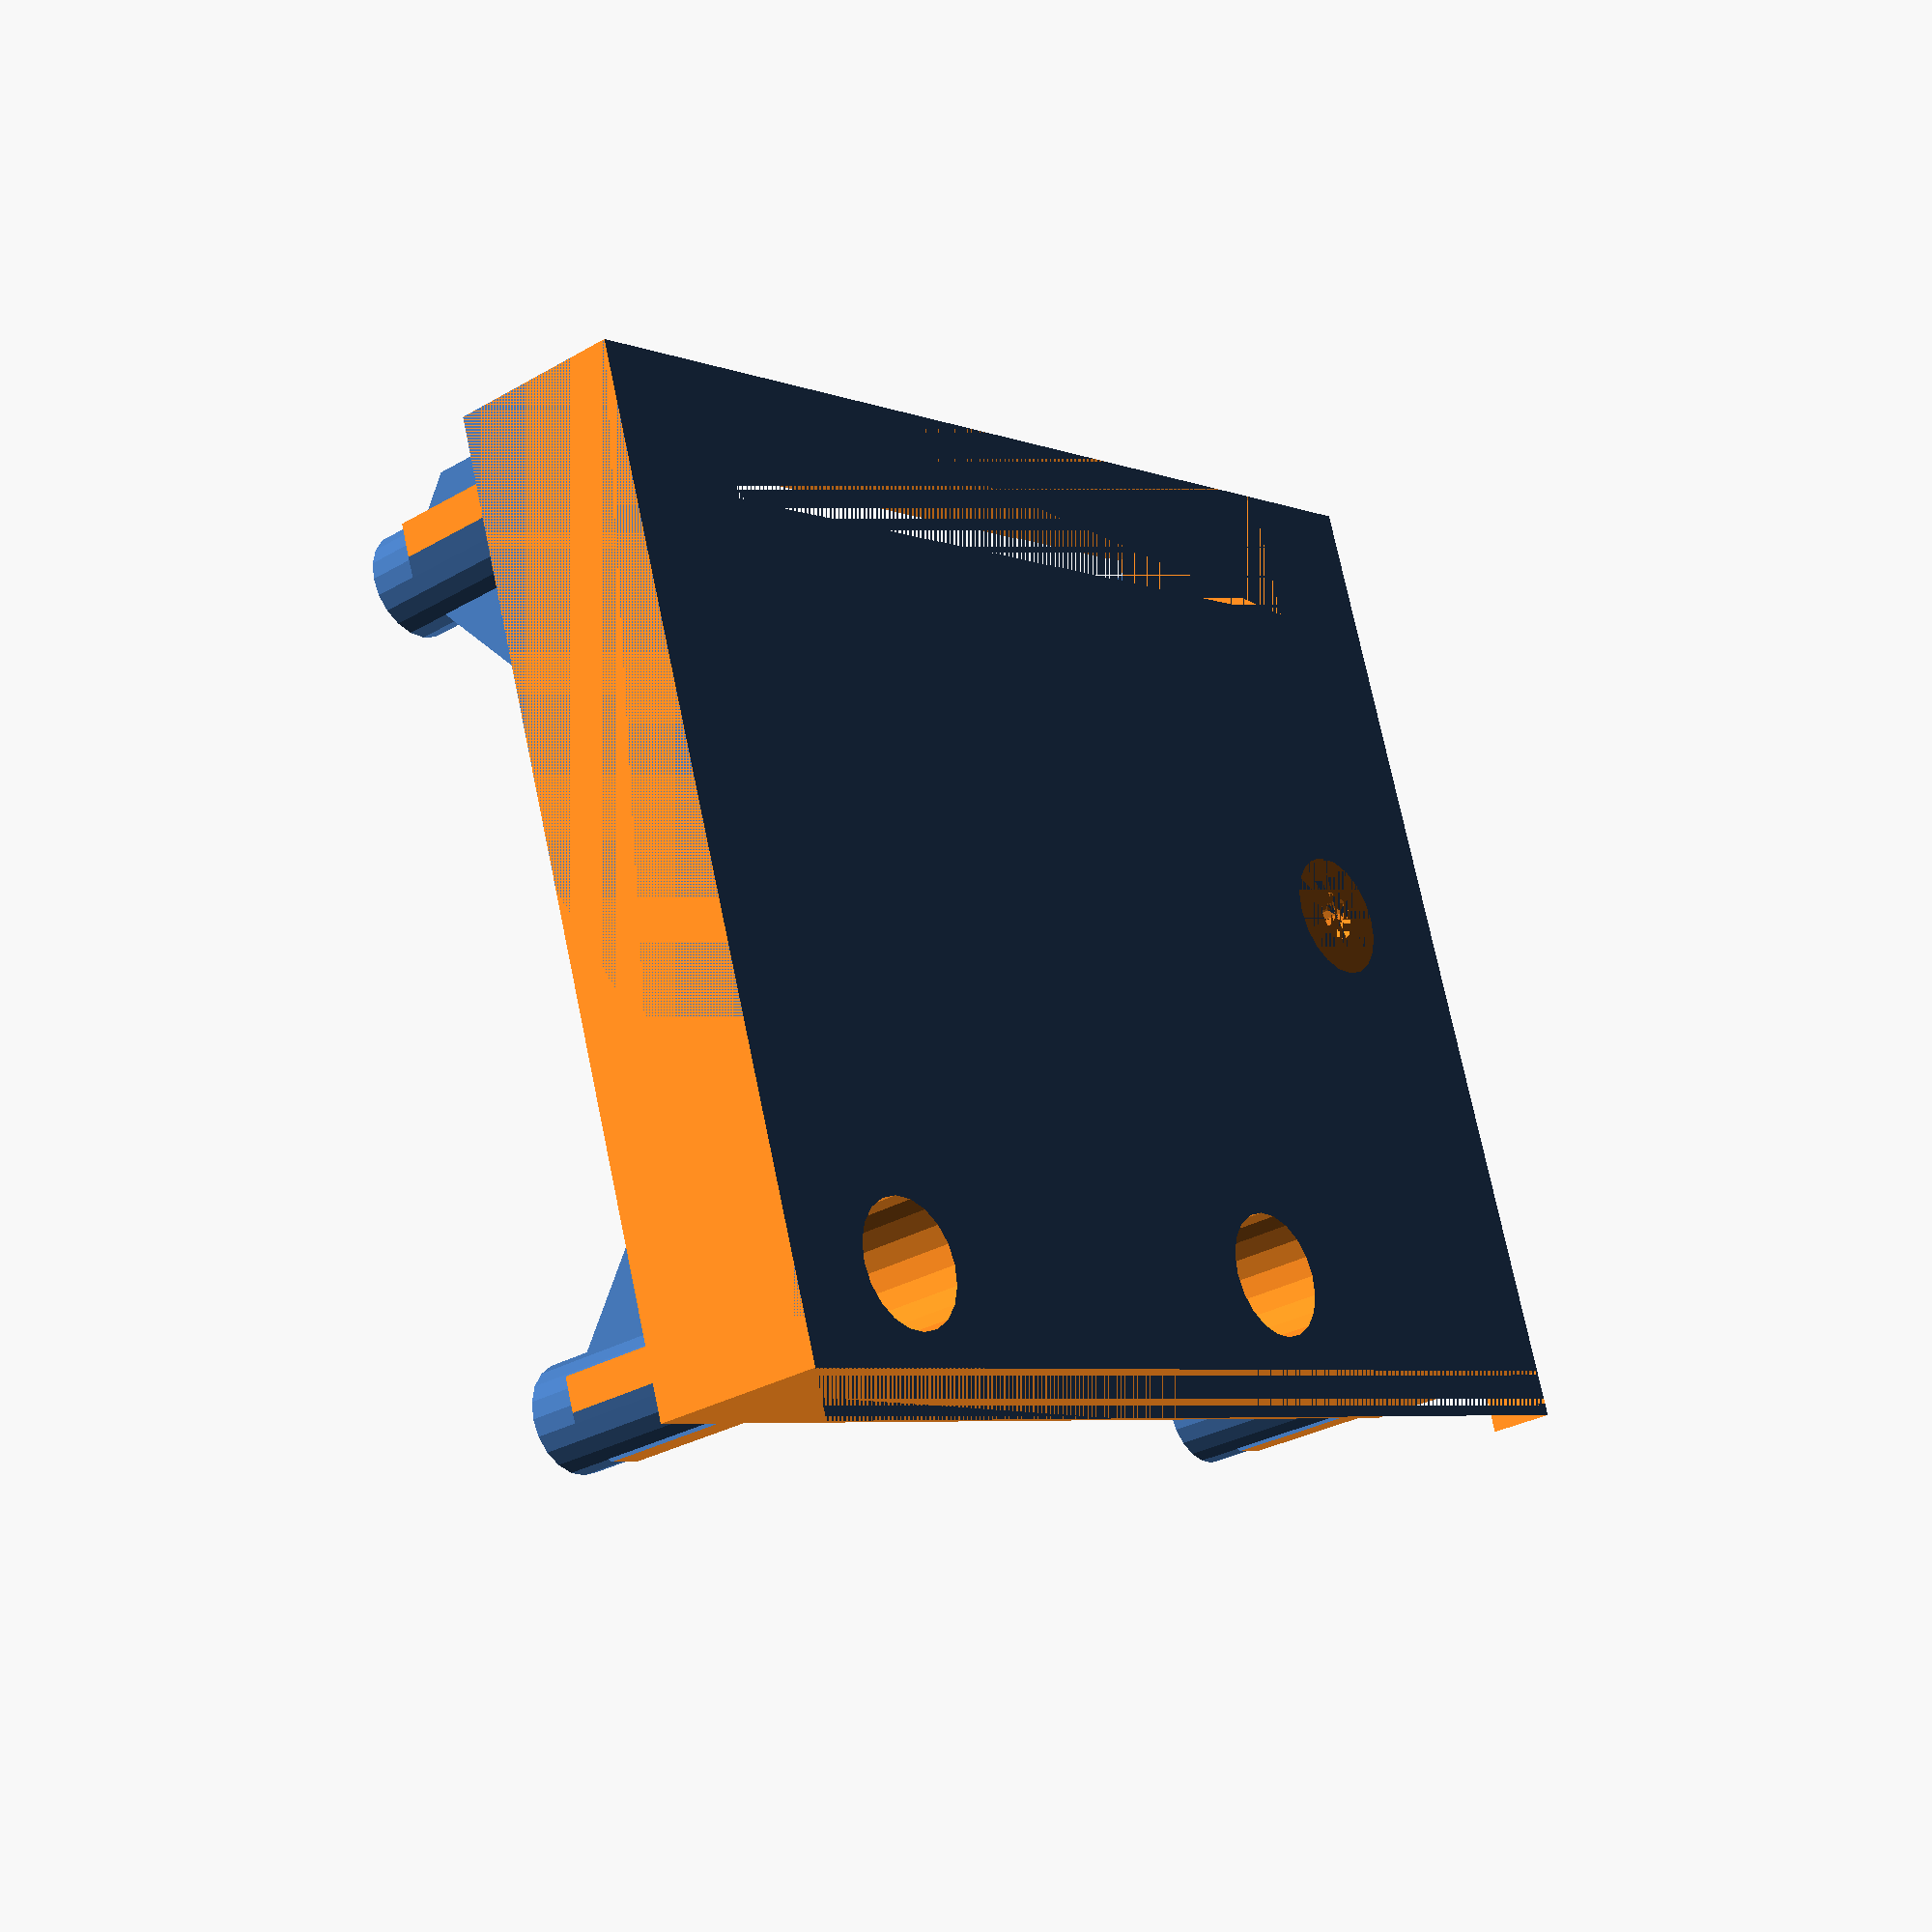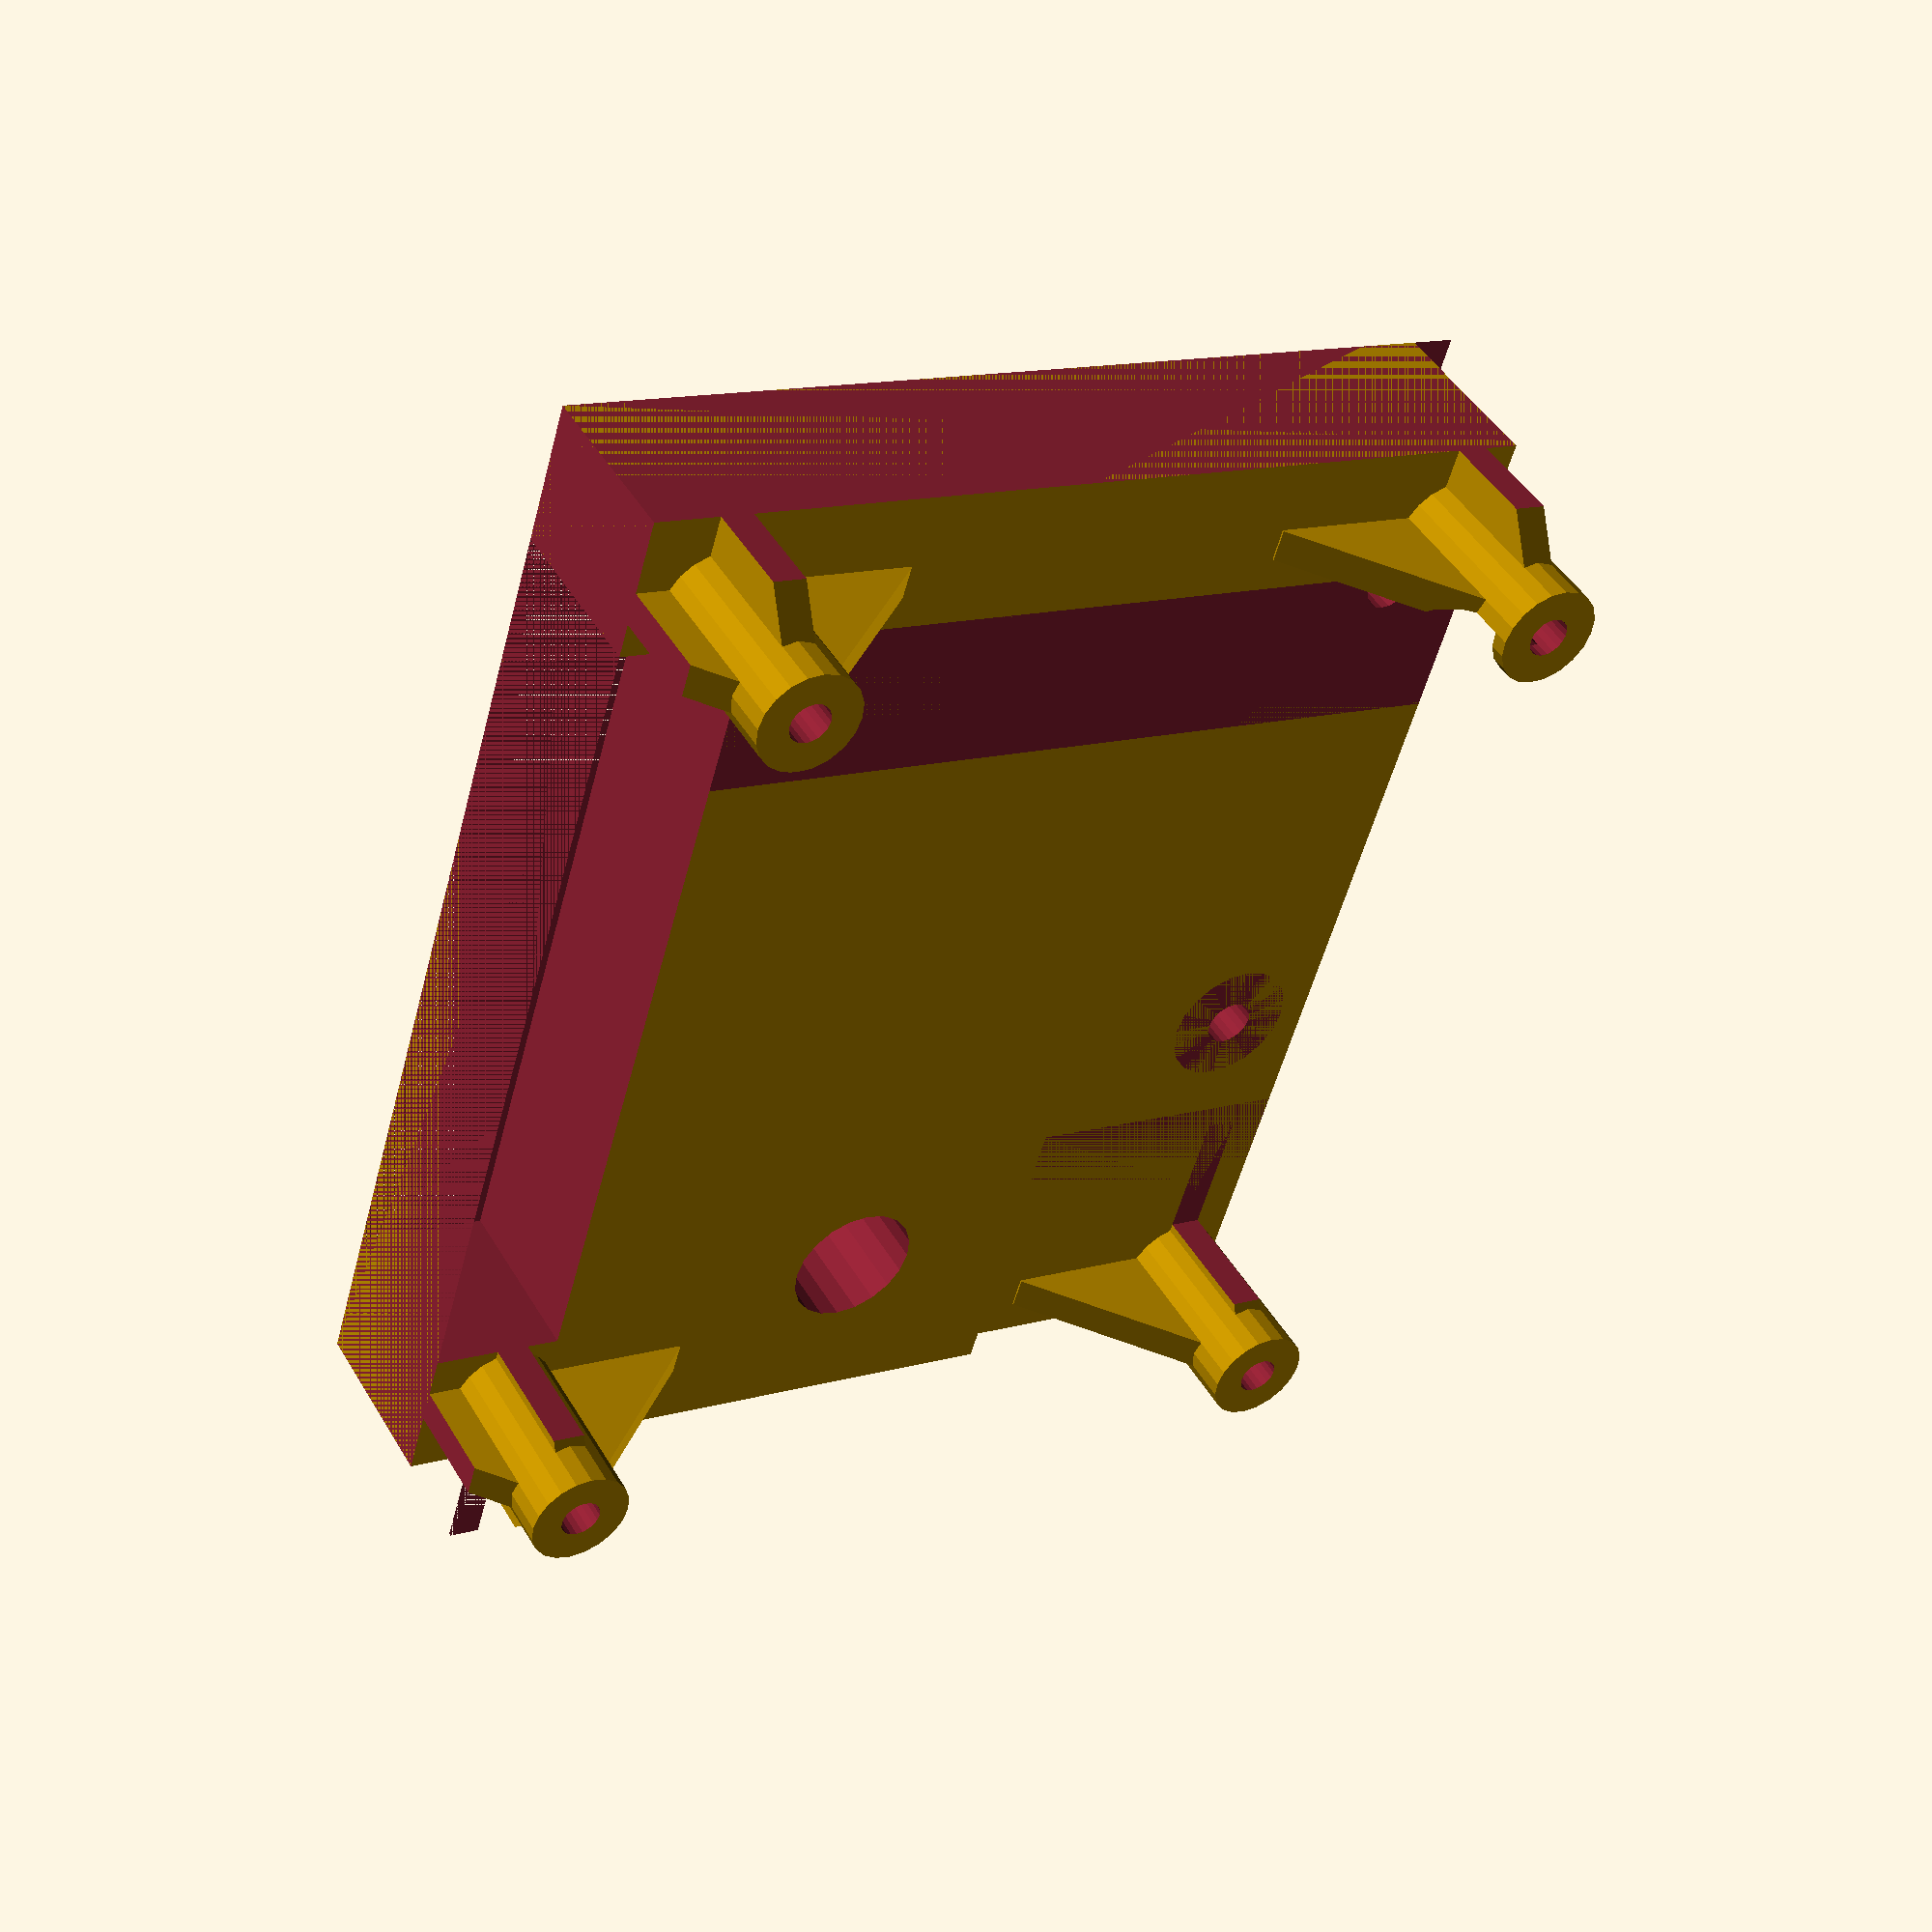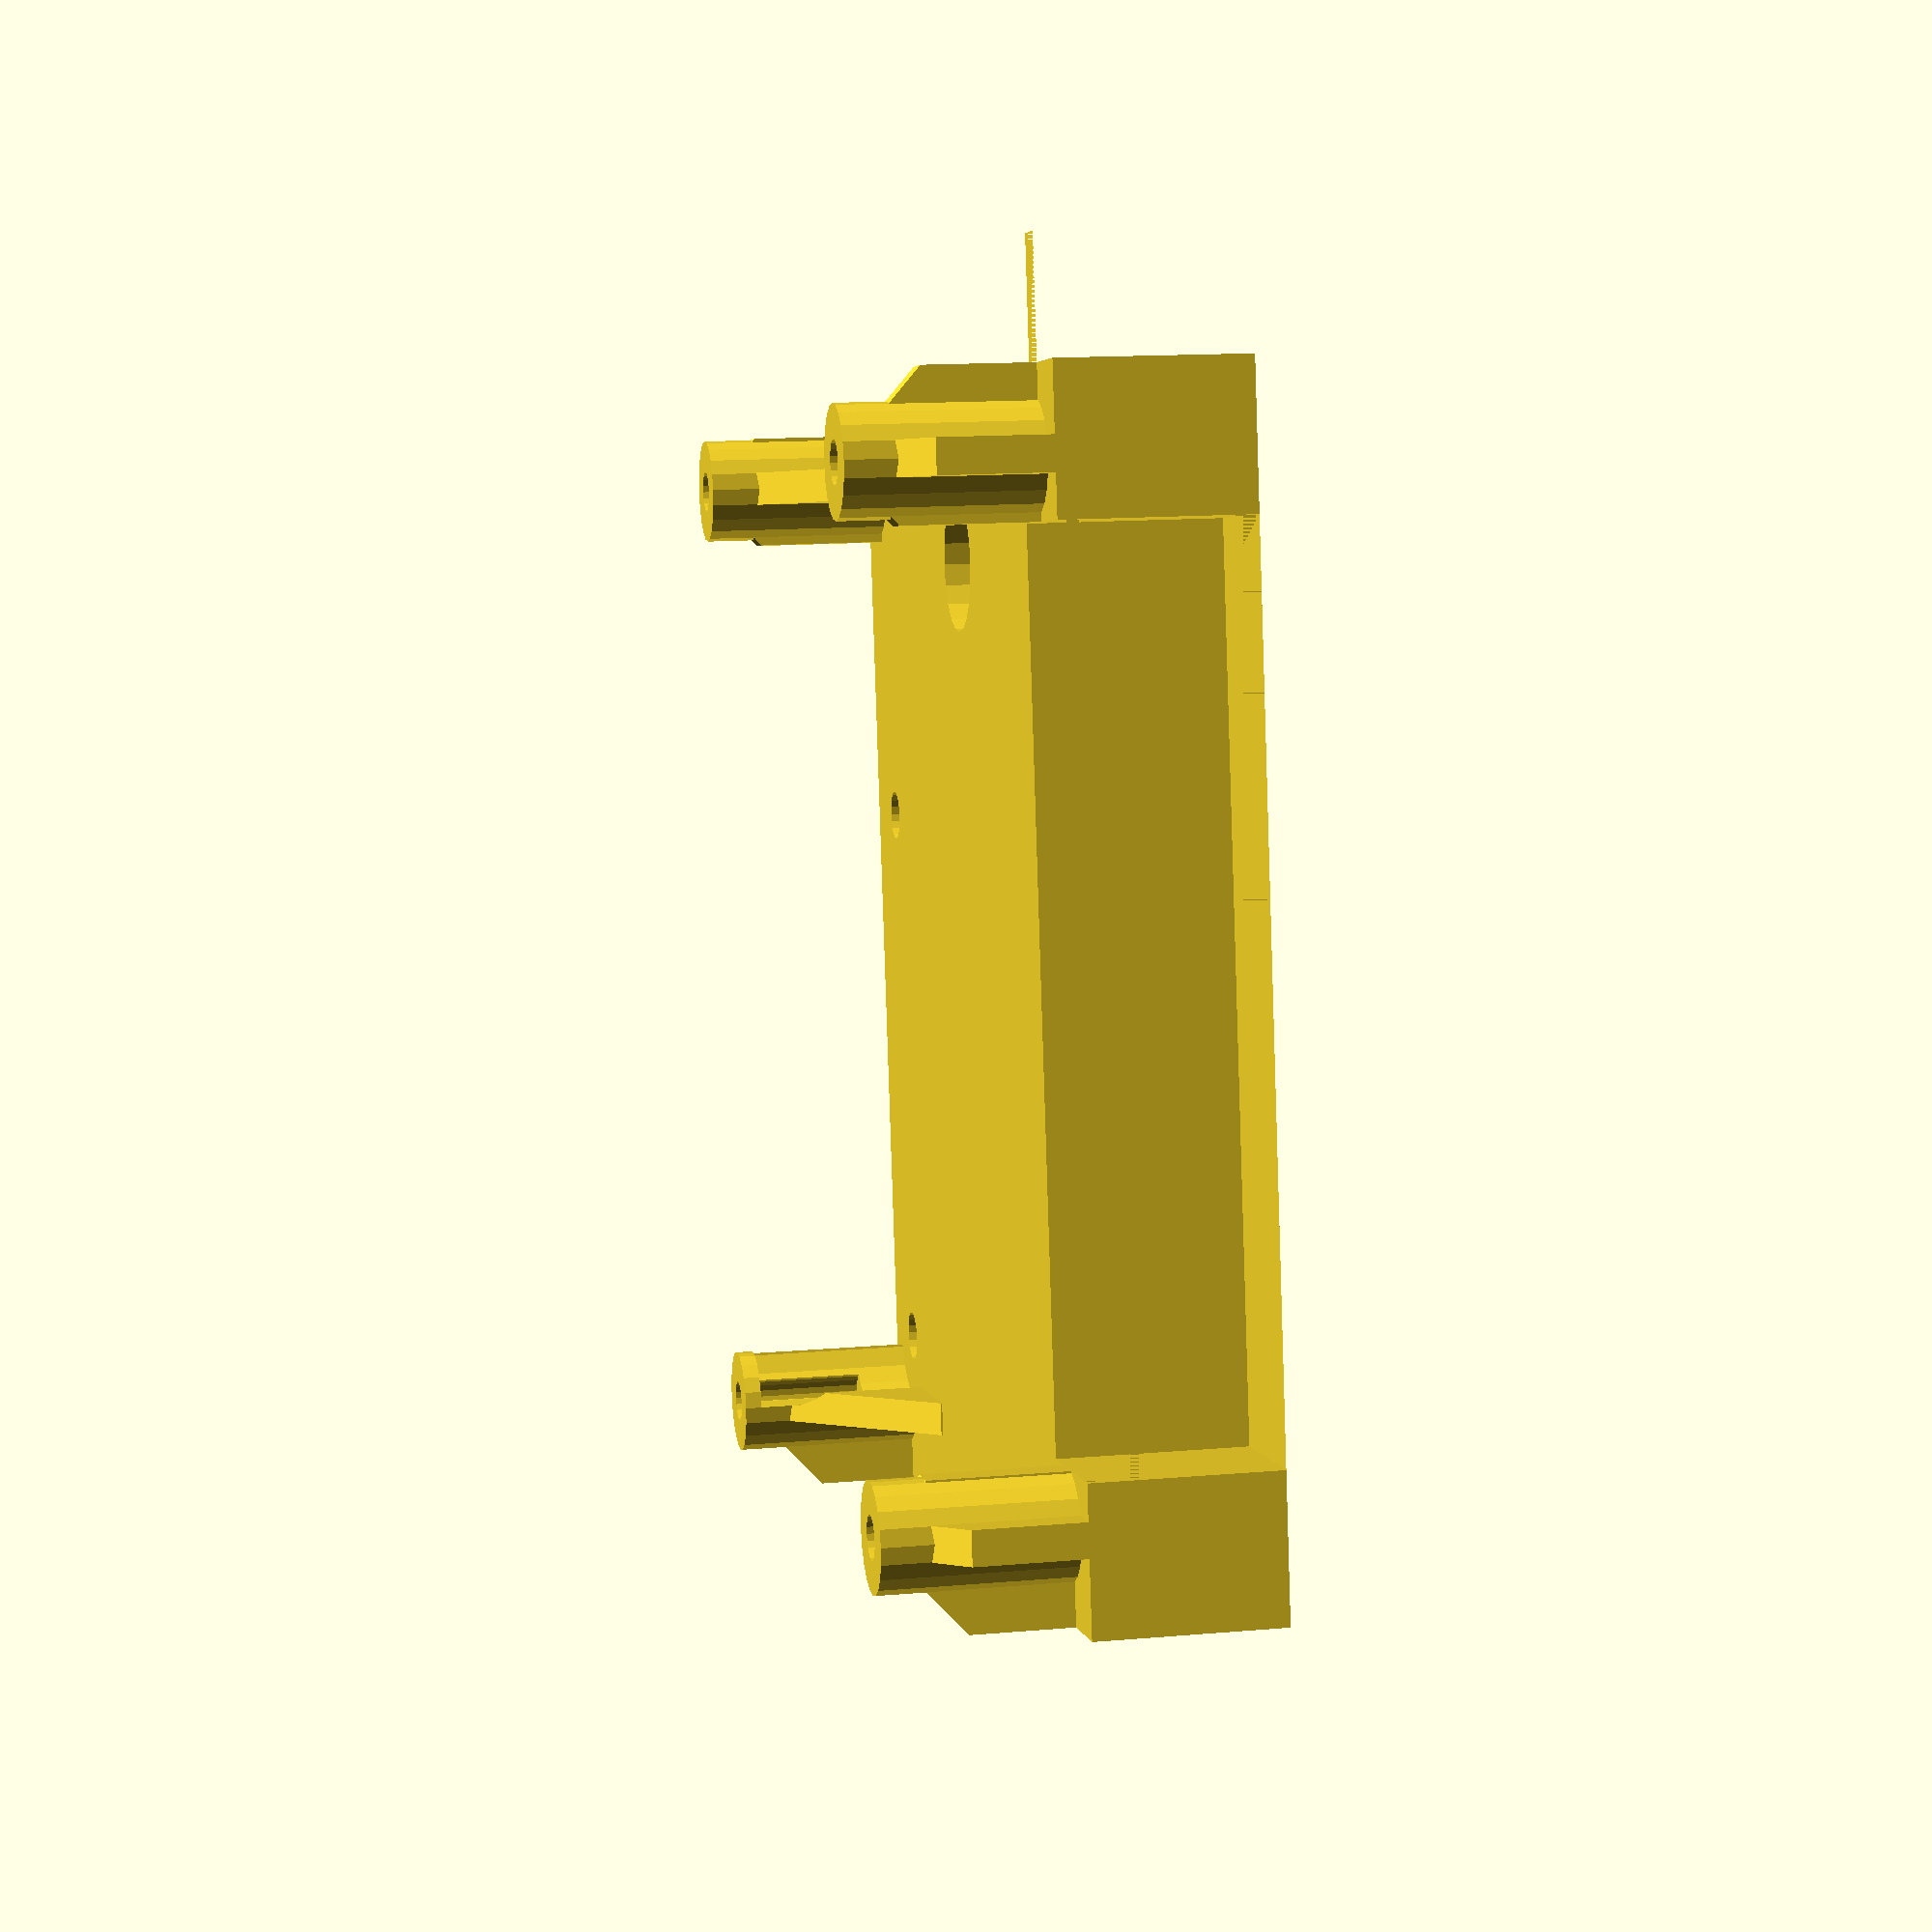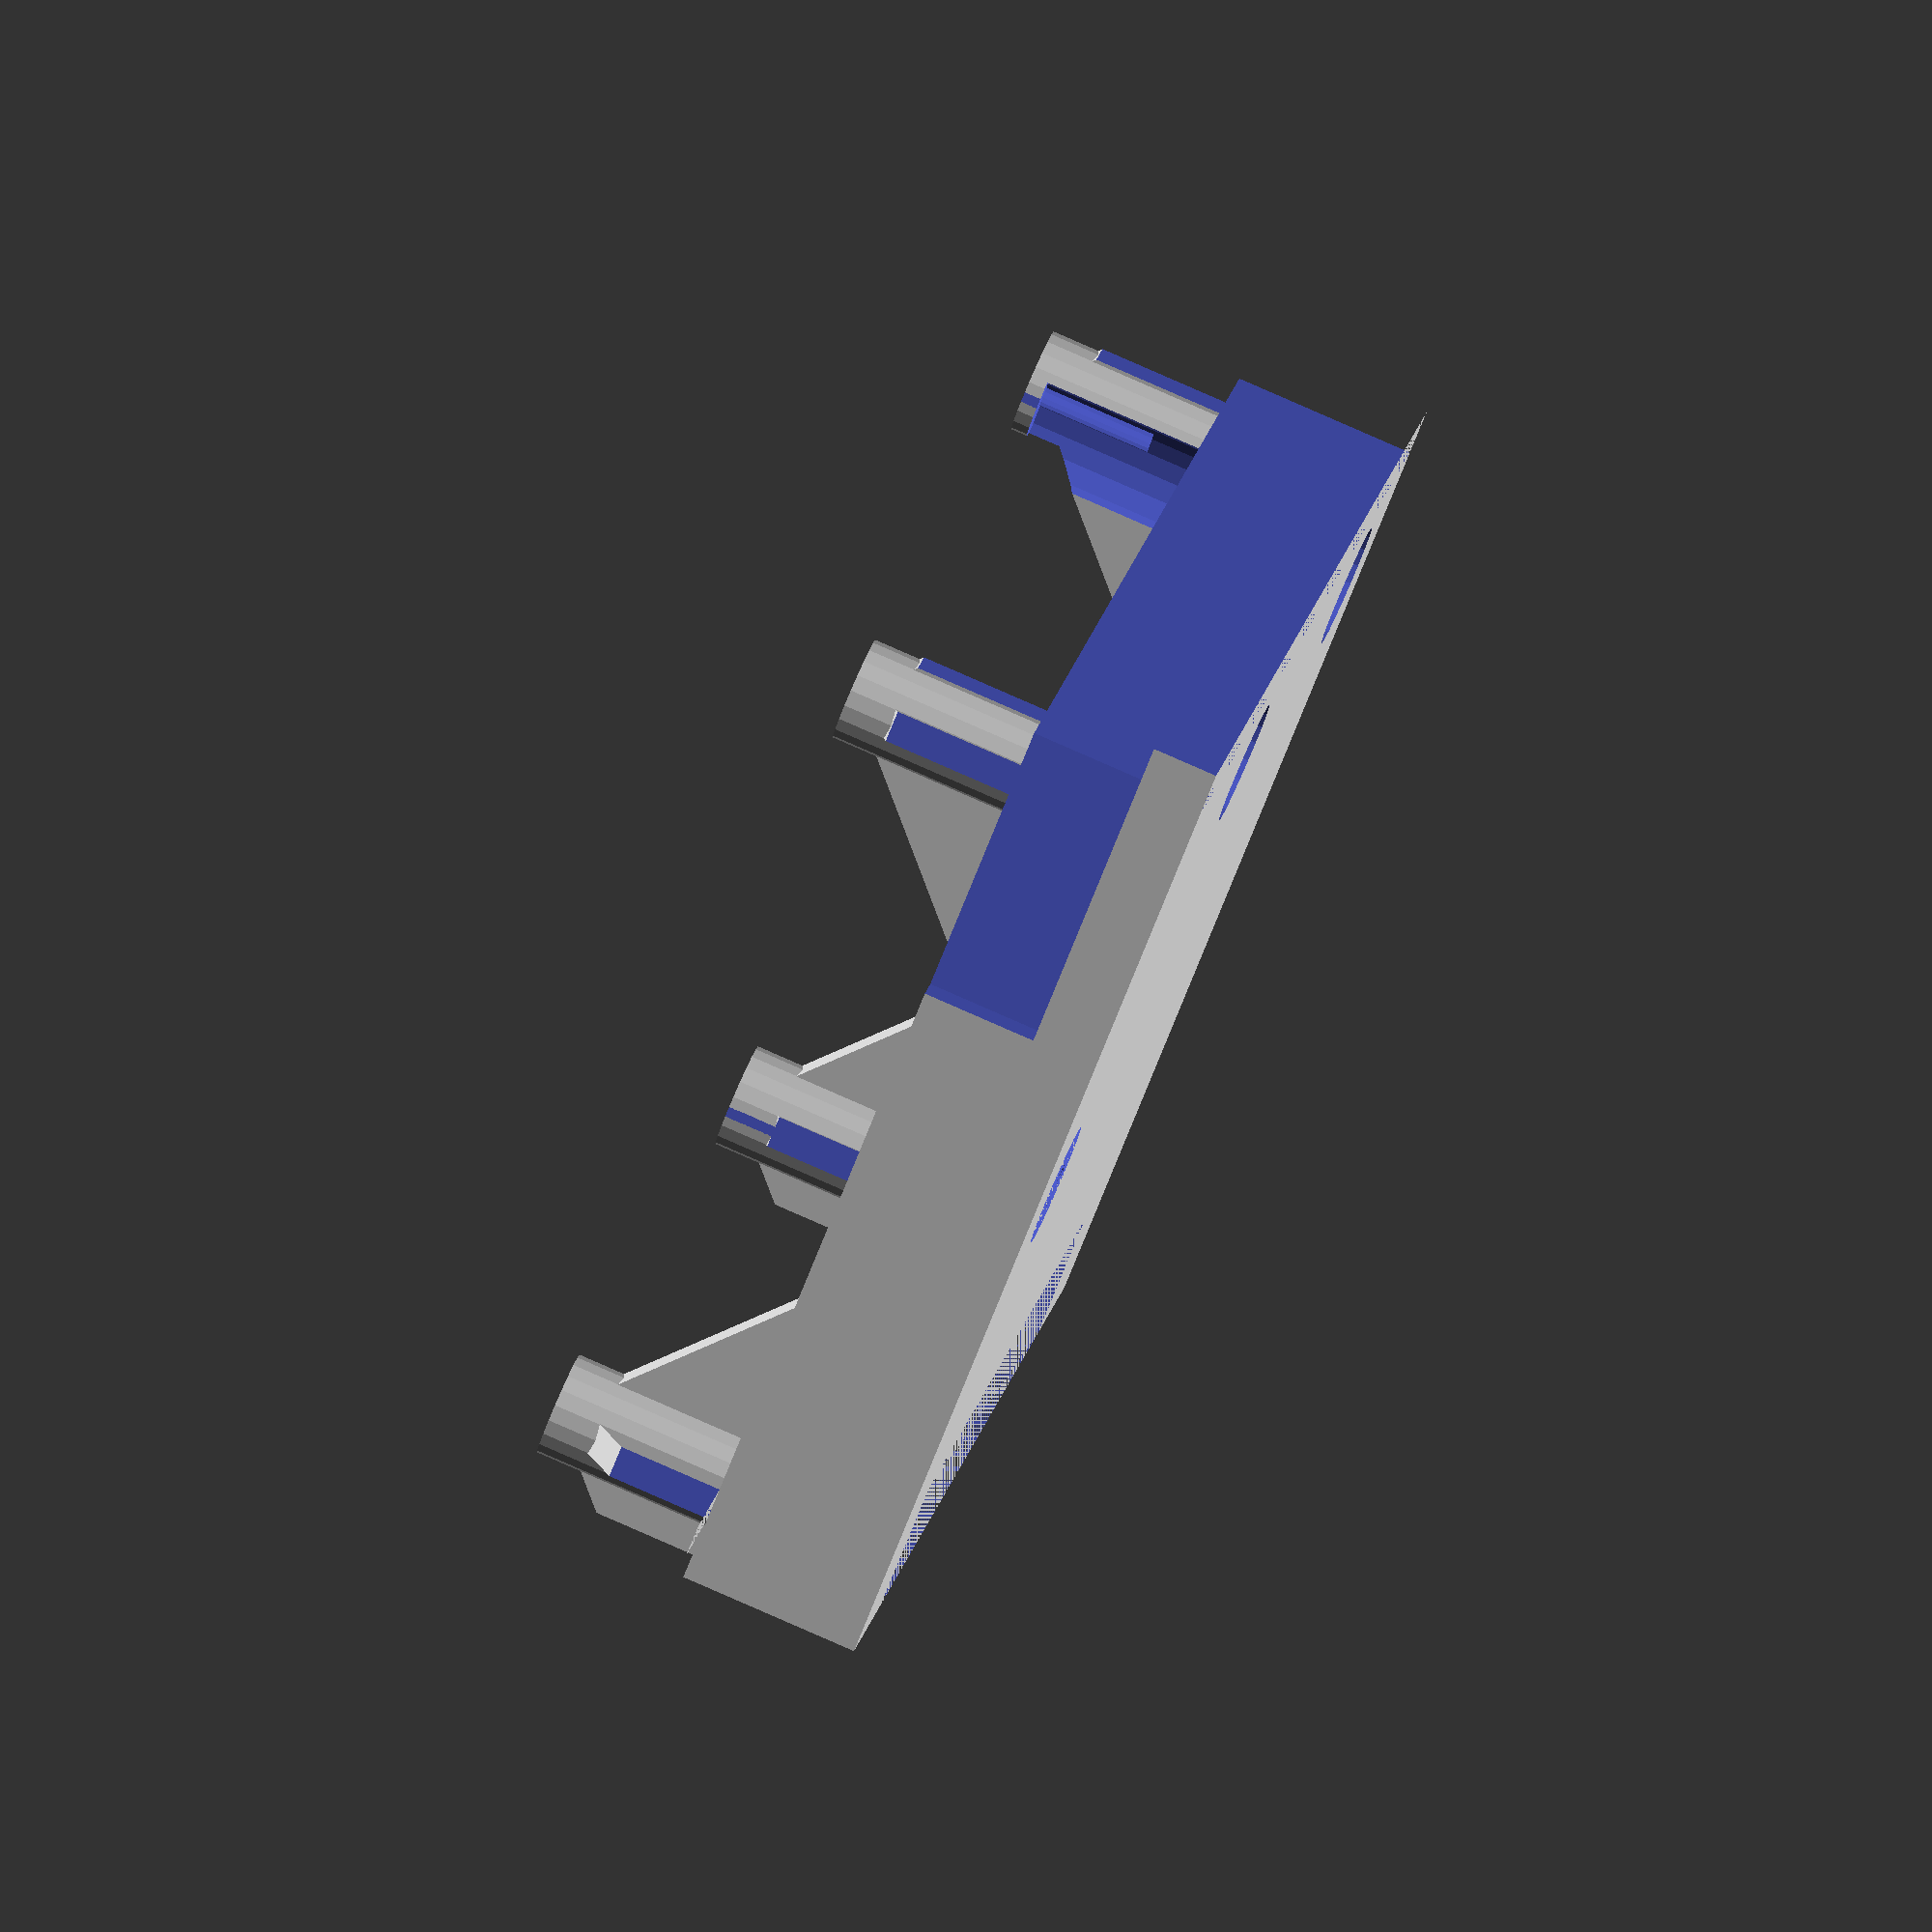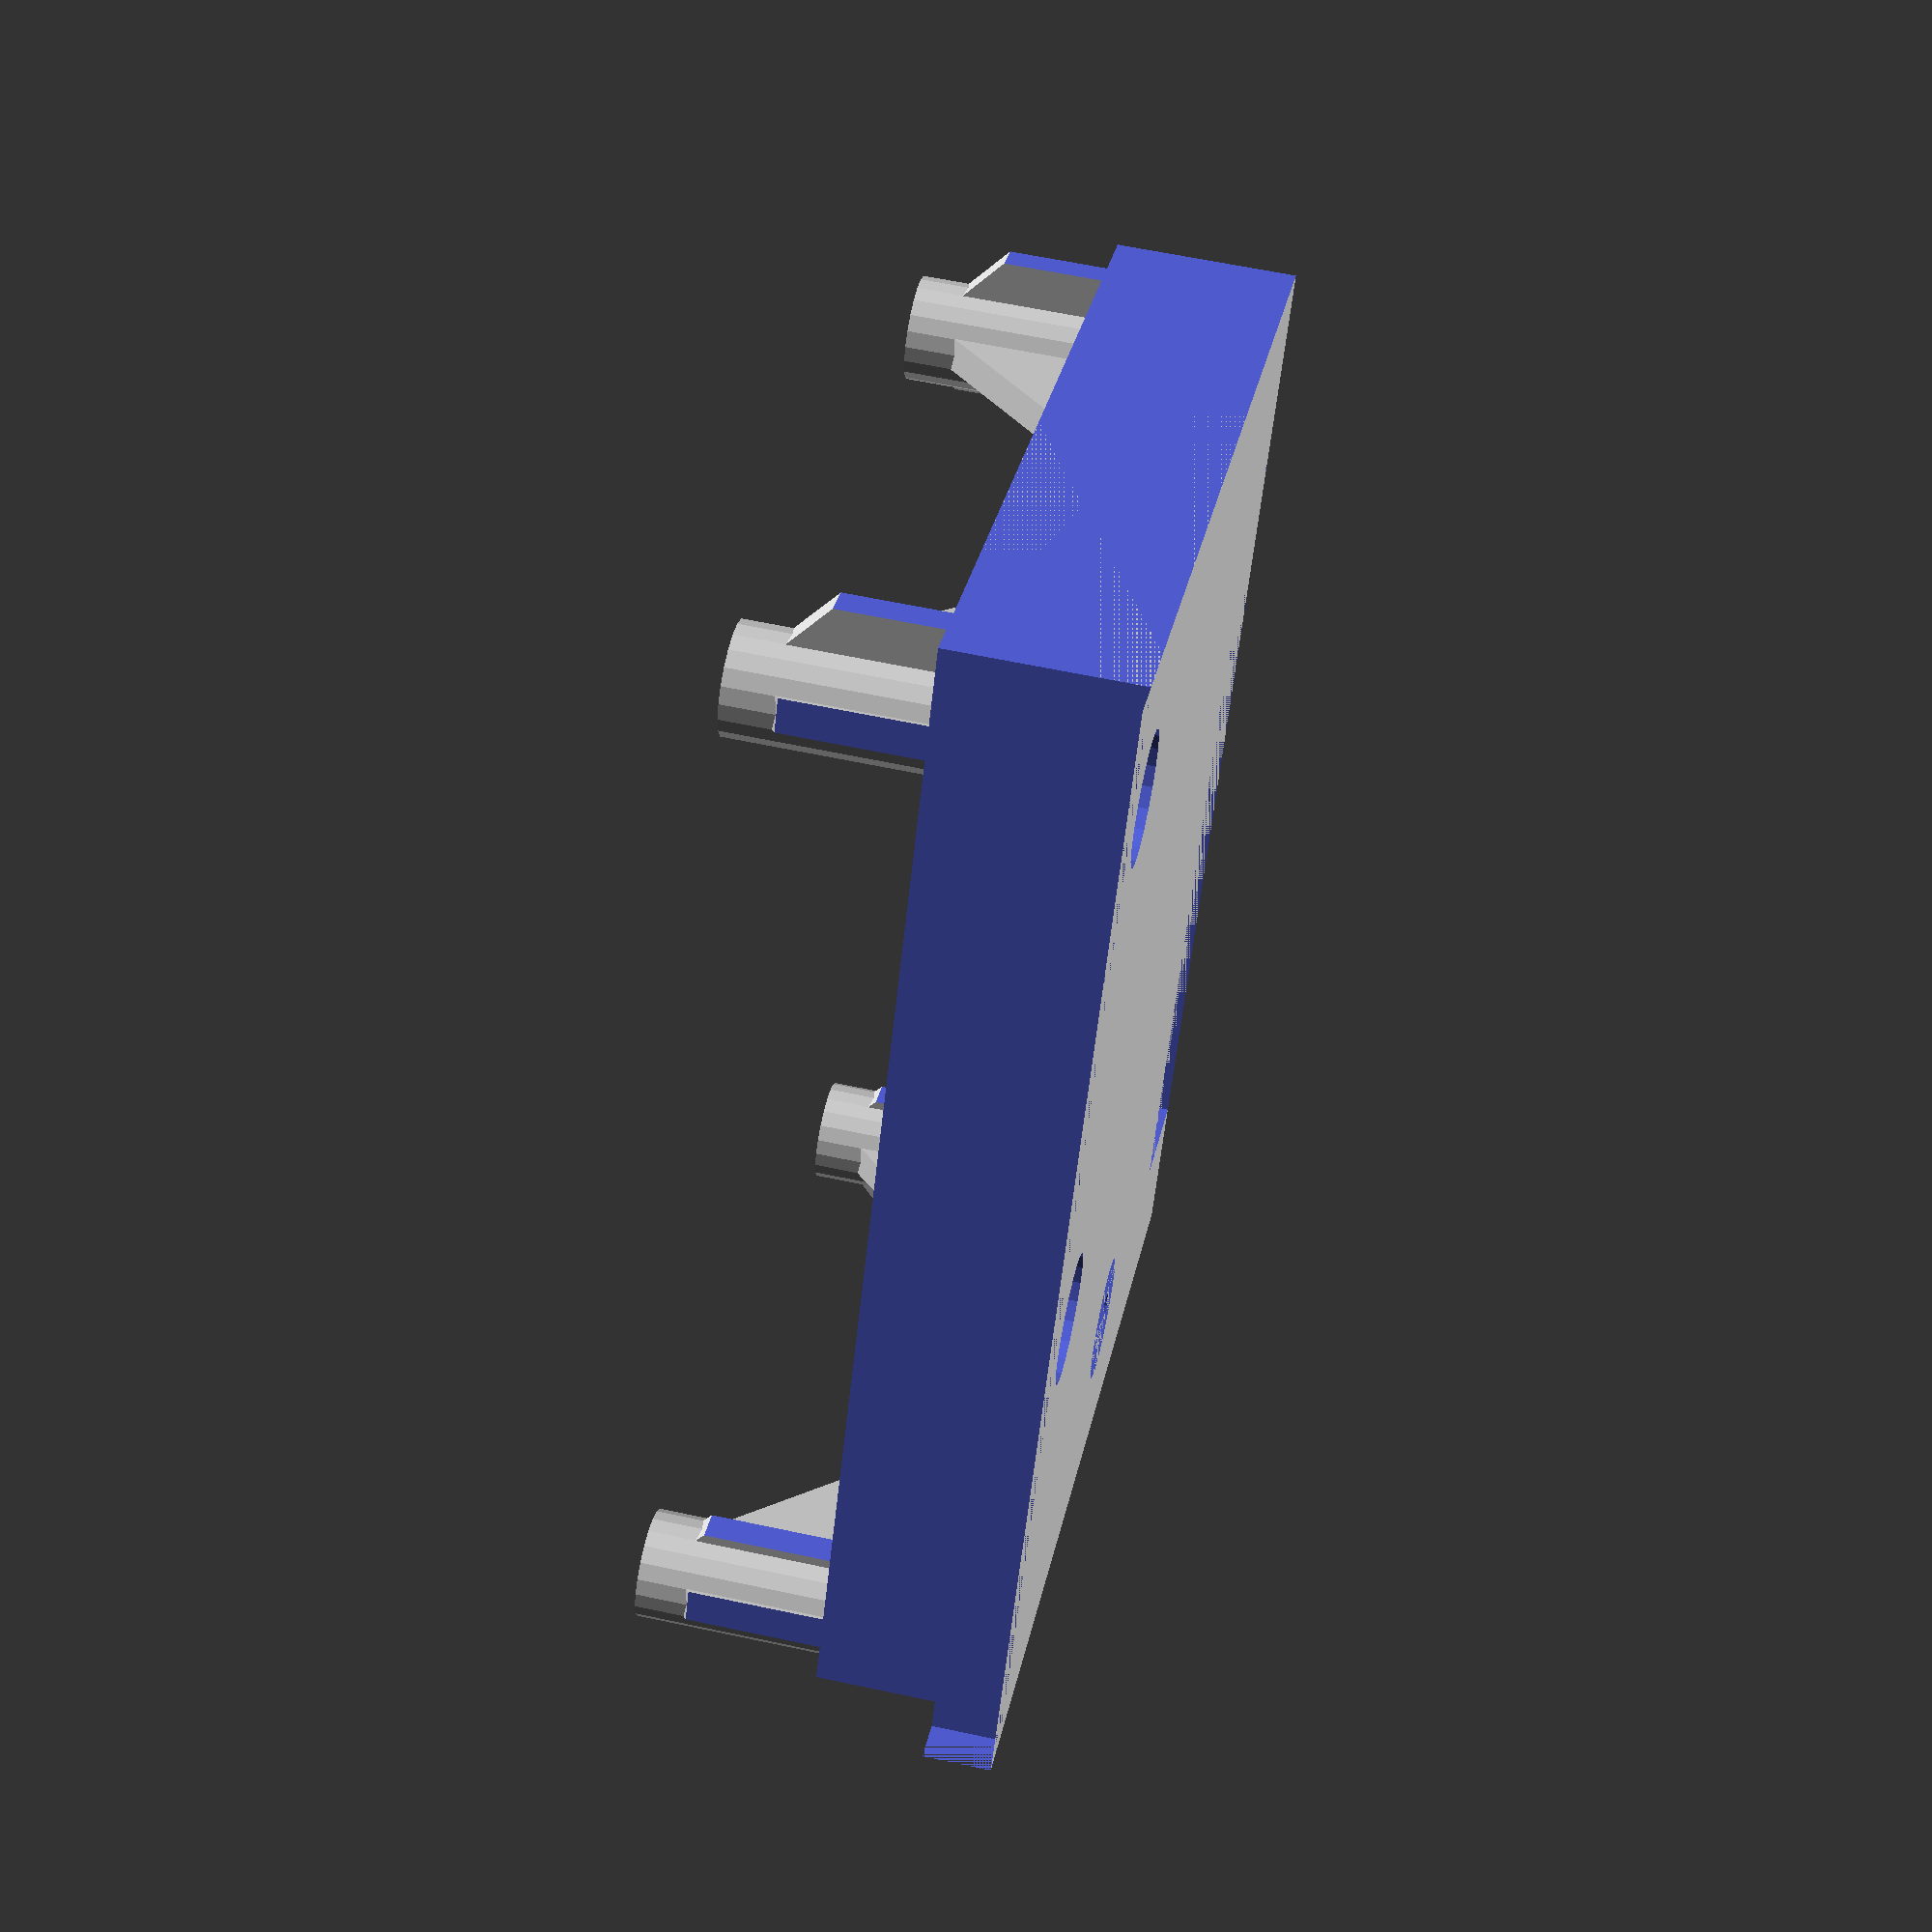
<openscad>
pi_mount();



module pi_mount() {

    difference() {
        union() {
            cube([68.5, 60, 11]);

            x_off = 5;
            y_off = 6;
            for (x = [x_off, x_off+58]) {
                for (y = [y_off, y_off+49]) {
                    translate([x, y, 11]) pi_hole(h=11);
                }
            }
        }

        translate([6, 8.5, 0]) union() {
            translate([33.3-13.5, 0, 8.5]) gc_hole(h=10);
            translate([66.6-13.5, 0, 8.5]) gc_hole(h=10);
            translate([17.8-13.5, 23.3, 0]) gc_hole(h=10);
        }

        mask();
    }
    
    module mask() {
        translate([-10, -10, -5])
        cube([100, 10, 30]);
        translate([-10, 60, -5])
        cube([100, 10, 30]);
        translate([68.5, -5, -5])
        cube([10, 70, 30]);
        translate([49.9, 2, 11])
        cube([10, 100, 20]);
        translate([-8.2, 0, 4])
        cube([10, 20, 30]);
        translate([8.5, 0, 11])
        cube([10, 20, 30]);
        translate([-10, 50, 11])
        cube([10, 20, 30]);
        translate([8.5, 60-8, 0])
        cube([51.4, 8, 30]);
        translate([0, -2.2, 0])
        cube([100, 5, 40]);
    }

    module gc_hole(h=1) {
        $fn = 20;
        cylinder(h=h, d=3);
        translate([0, 0, -h]) cylinder(h=h, d=7.5);
        translate([0, 0, 2.5]) cylinder(h=h, d=8);
    }

    module pi_hole(h=5) {
        $fn = 20;
        difference(){
            cylinder(h=h, d=6.3);
            translate([0, 0, h-7.9]) cylinder(h=8, d=2.5);
        }
        hull() {
            translate([2, -1, 0])
            cube([0.1, 2, h-2]);
            translate([2, -1, 0])
            cube([10, 2, 0.1]);
        }
        hull() {
            translate([-2, -1, 0])
            cube([0.1, 2, h-2]);
            translate([-12, -1, 0])
            cube([10, 2, 0.1]);
        }
        hull() {
            translate([-1, 2, 0])
            cube([2, 0.1, h-2]);
            translate([-1, 2, 0])
            cube([2, 10, 0.1]);
        }
        hull() {
            translate([-1, -2, 0])
            cube([2, 0.1, h-2]);
            translate([-1, -12, 0])
            cube([2, 10, 0.1]);
        }
    }
}
</openscad>
<views>
elev=208.6 azim=198.2 roll=48.7 proj=p view=wireframe
elev=134.8 azim=106.6 roll=208.8 proj=p view=wireframe
elev=166.5 azim=260.4 roll=101.2 proj=p view=solid
elev=276.4 azim=117.0 roll=113.6 proj=o view=wireframe
elev=299.7 azim=239.8 roll=102.4 proj=p view=solid
</views>
